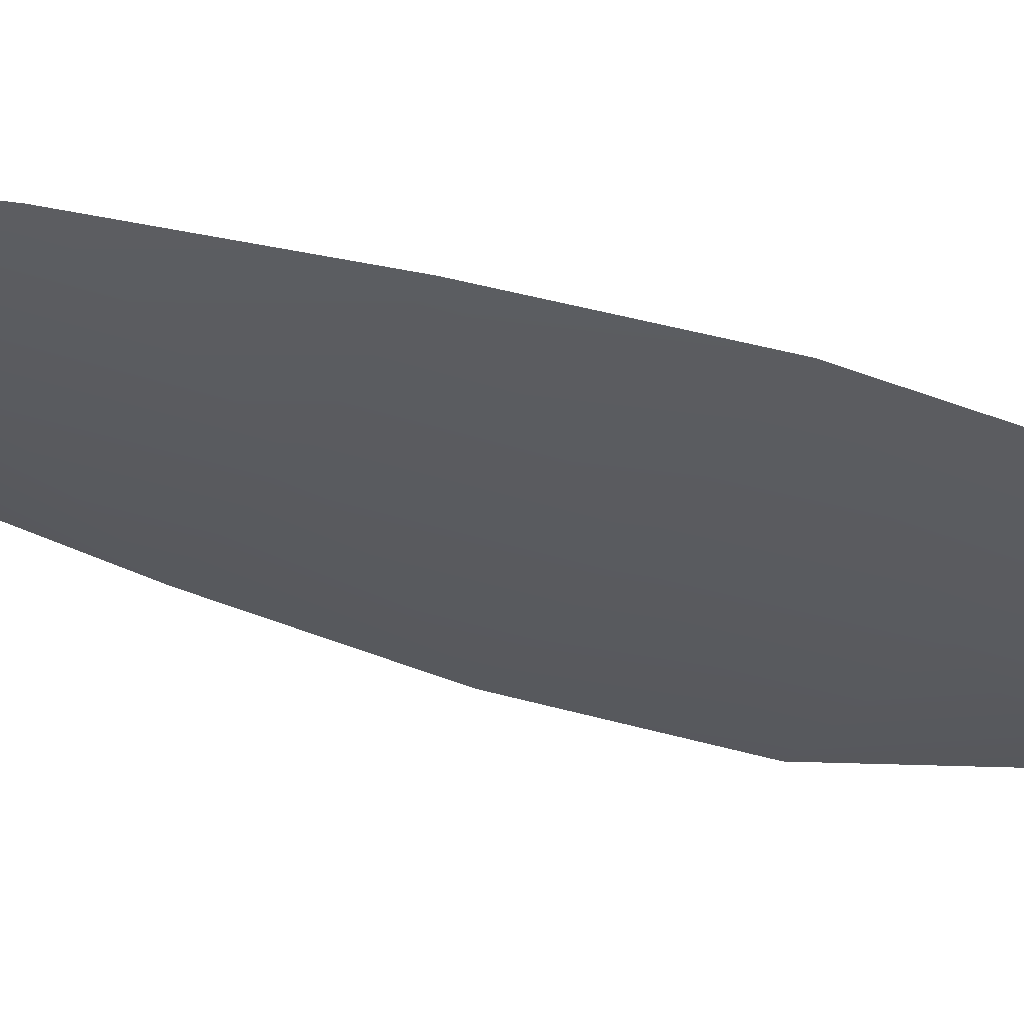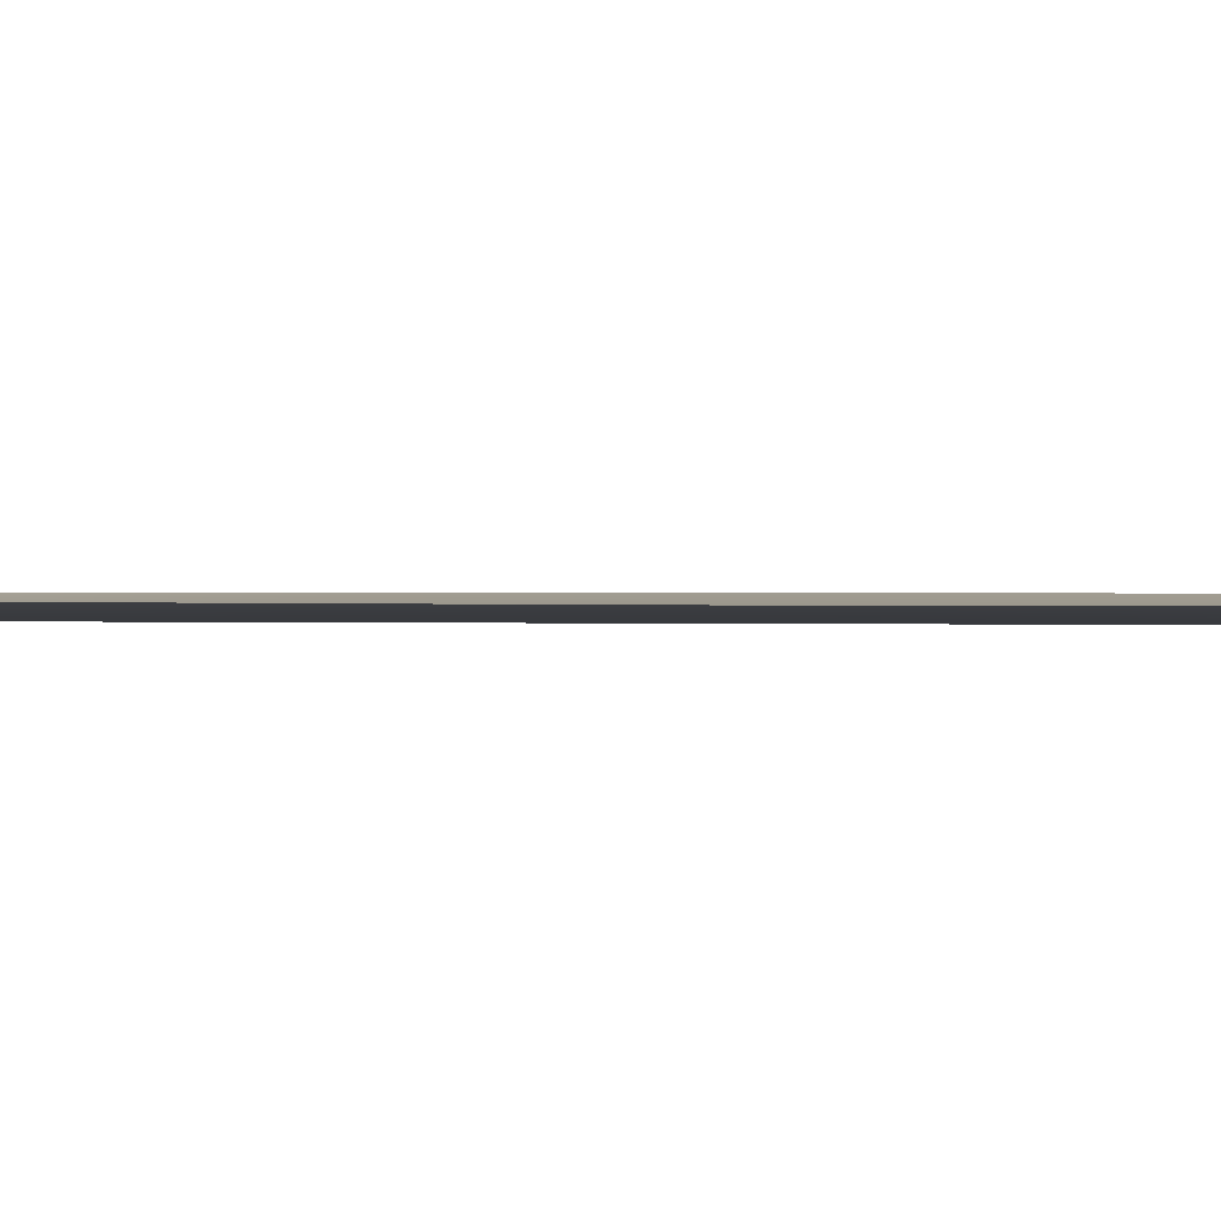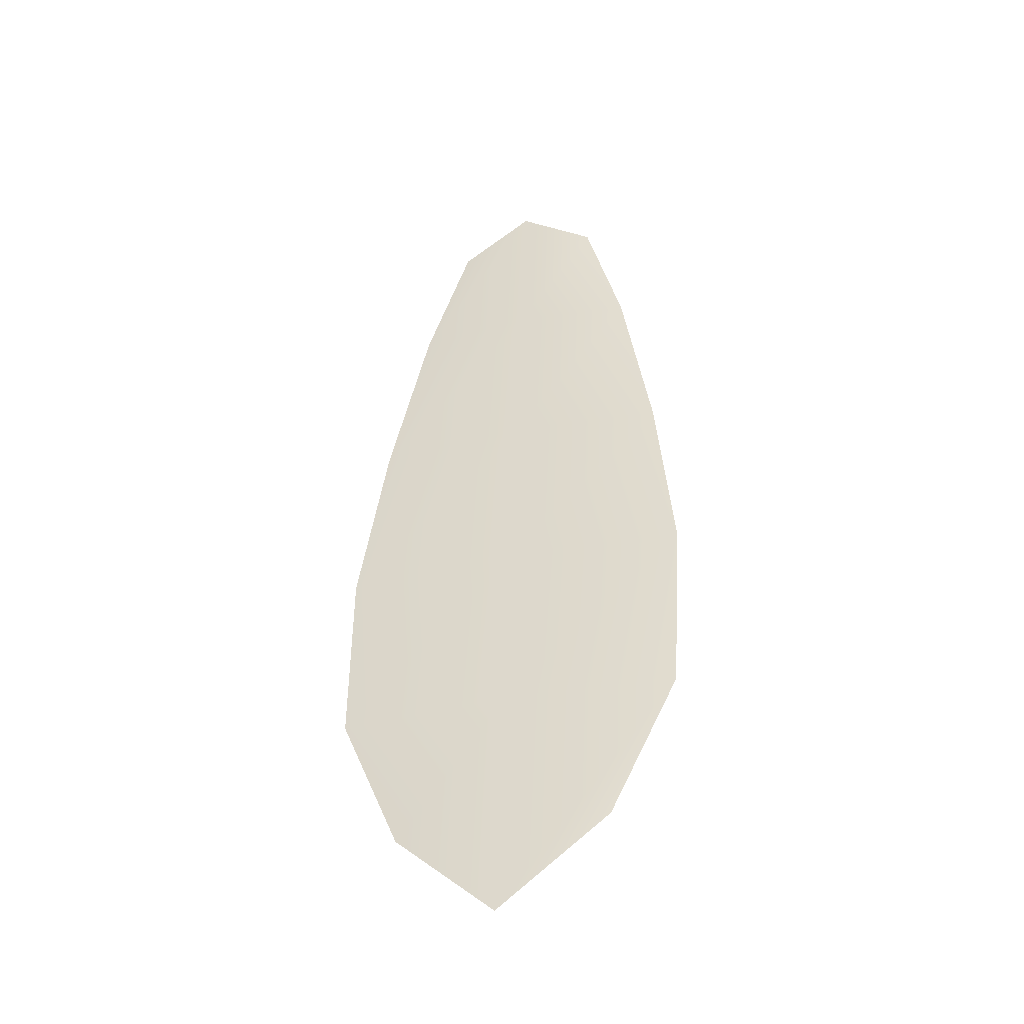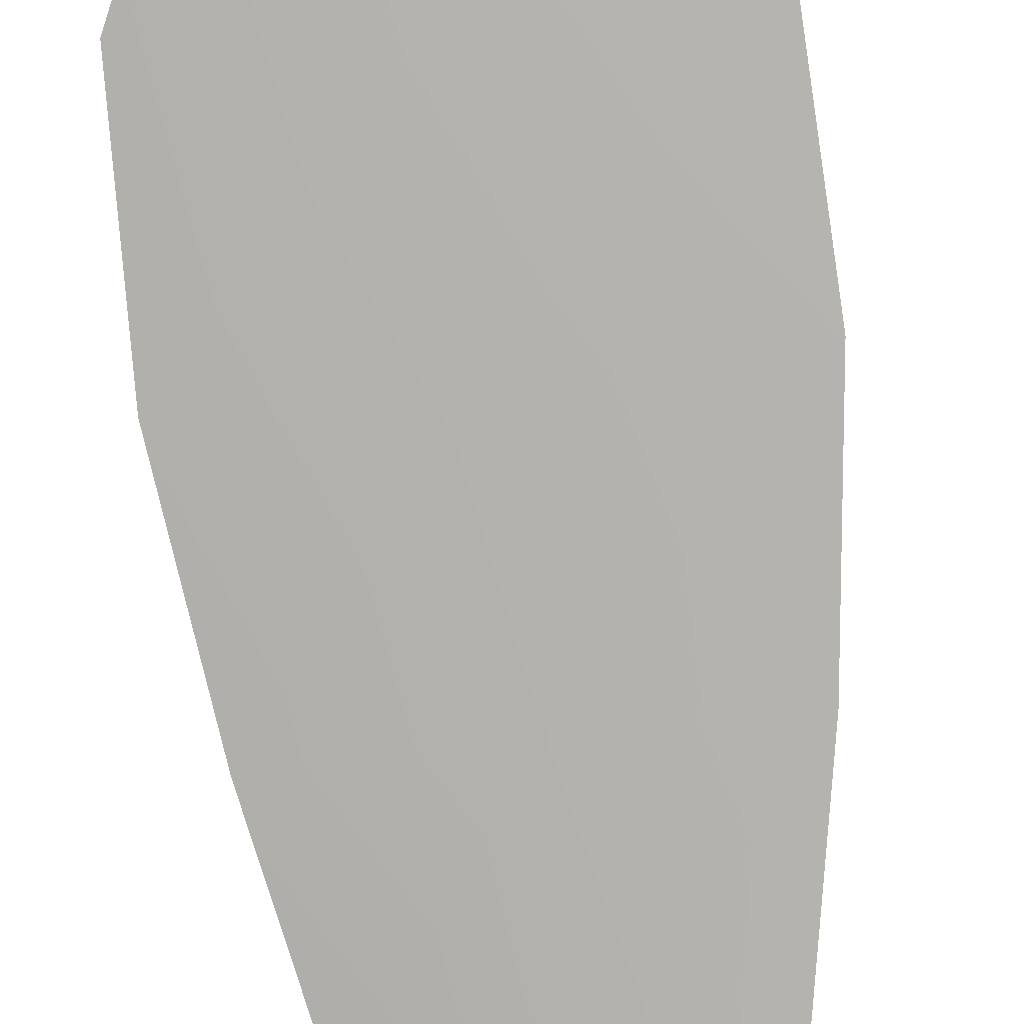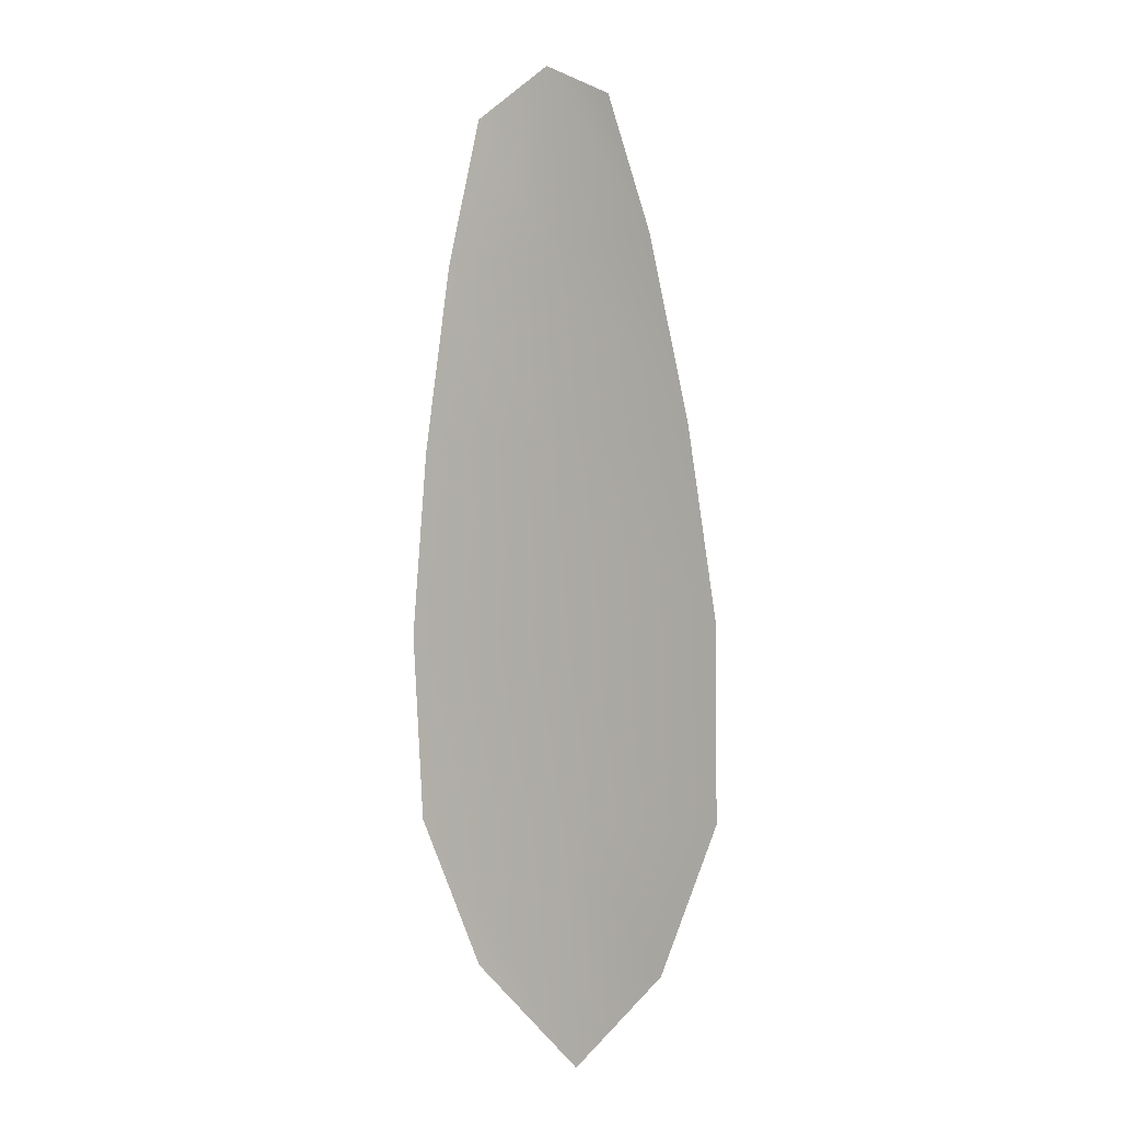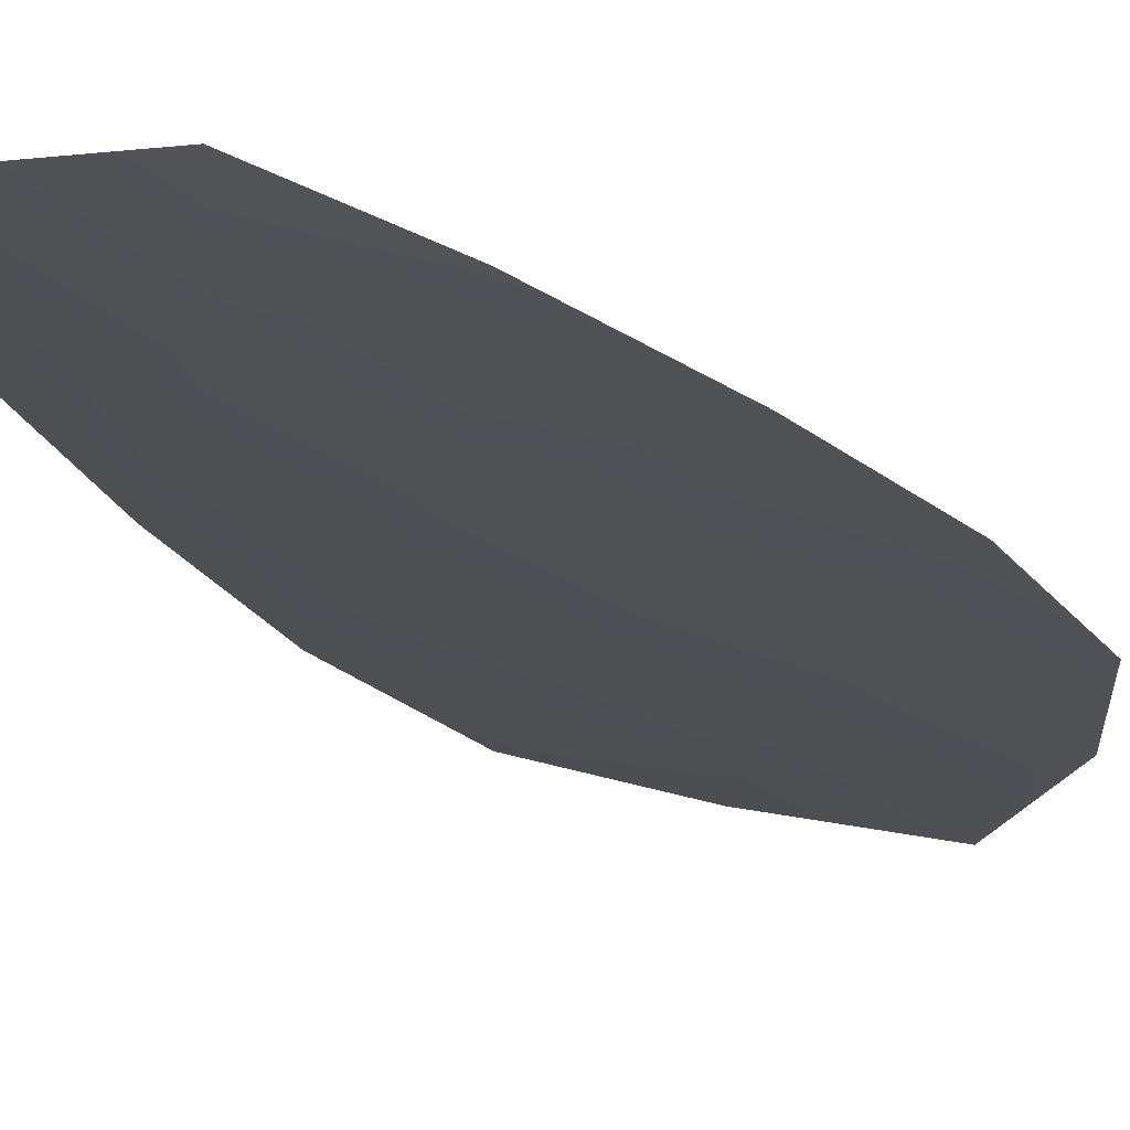
<metadata>
{"format":"obj","ext":"obj","renderer":"f3d","projection":"perspective","resolution":1024,"background":"white","views":[{"elev":-32.3,"azim":-115.4,"up":"+Z"},{"elev":1.0,"azim":-80.0,"up":"+Z"},{"elev":-43.7,"azim":-163.8,"up":"+Y"},{"elev":-79.6,"azim":8.6,"up":"+Z"},{"elev":-1.8,"azim":32.8,"up":"+Y"},{"elev":-19.4,"azim":-151.6,"up":"+Z"}]}
</metadata>
<code>
o feather_flight_secondary_021
v 0.07912 0.1174 0.04016
v 0.07417 0.1172 0.04016
v 0.08098 0.09006 0.04016
v 0.07423 0.08983 0.04016
v 0.0766 0.1187 0.03982
v 0.07771 0.08688 0.03982
v 0.08063 0.1128 0.04016
v 0.08197 0.1068 0.04016
v 0.0829 0.1008 0.04016
v 0.08291 0.09477 0.04016
v 0.07197 0.09439 0.04016
v 0.07156 0.1004 0.04016
v 0.07207 0.1065 0.04016
v 0.07299 0.1126 0.04016
v 0.07681 0.1127 0.03982
v 0.07702 0.1067 0.03982
v 0.07723 0.1006 0.03982
v 0.07744 0.09458 0.03982
f 18 10 3 6
f 11 18 6 4
f 5 1 7 15
f 15 7 8 16
f 16 8 9 17
f 17 9 10 18
f 2 5 15 14
f 14 15 16 13
f 13 16 17 12
f 12 17 18 11

</code>
